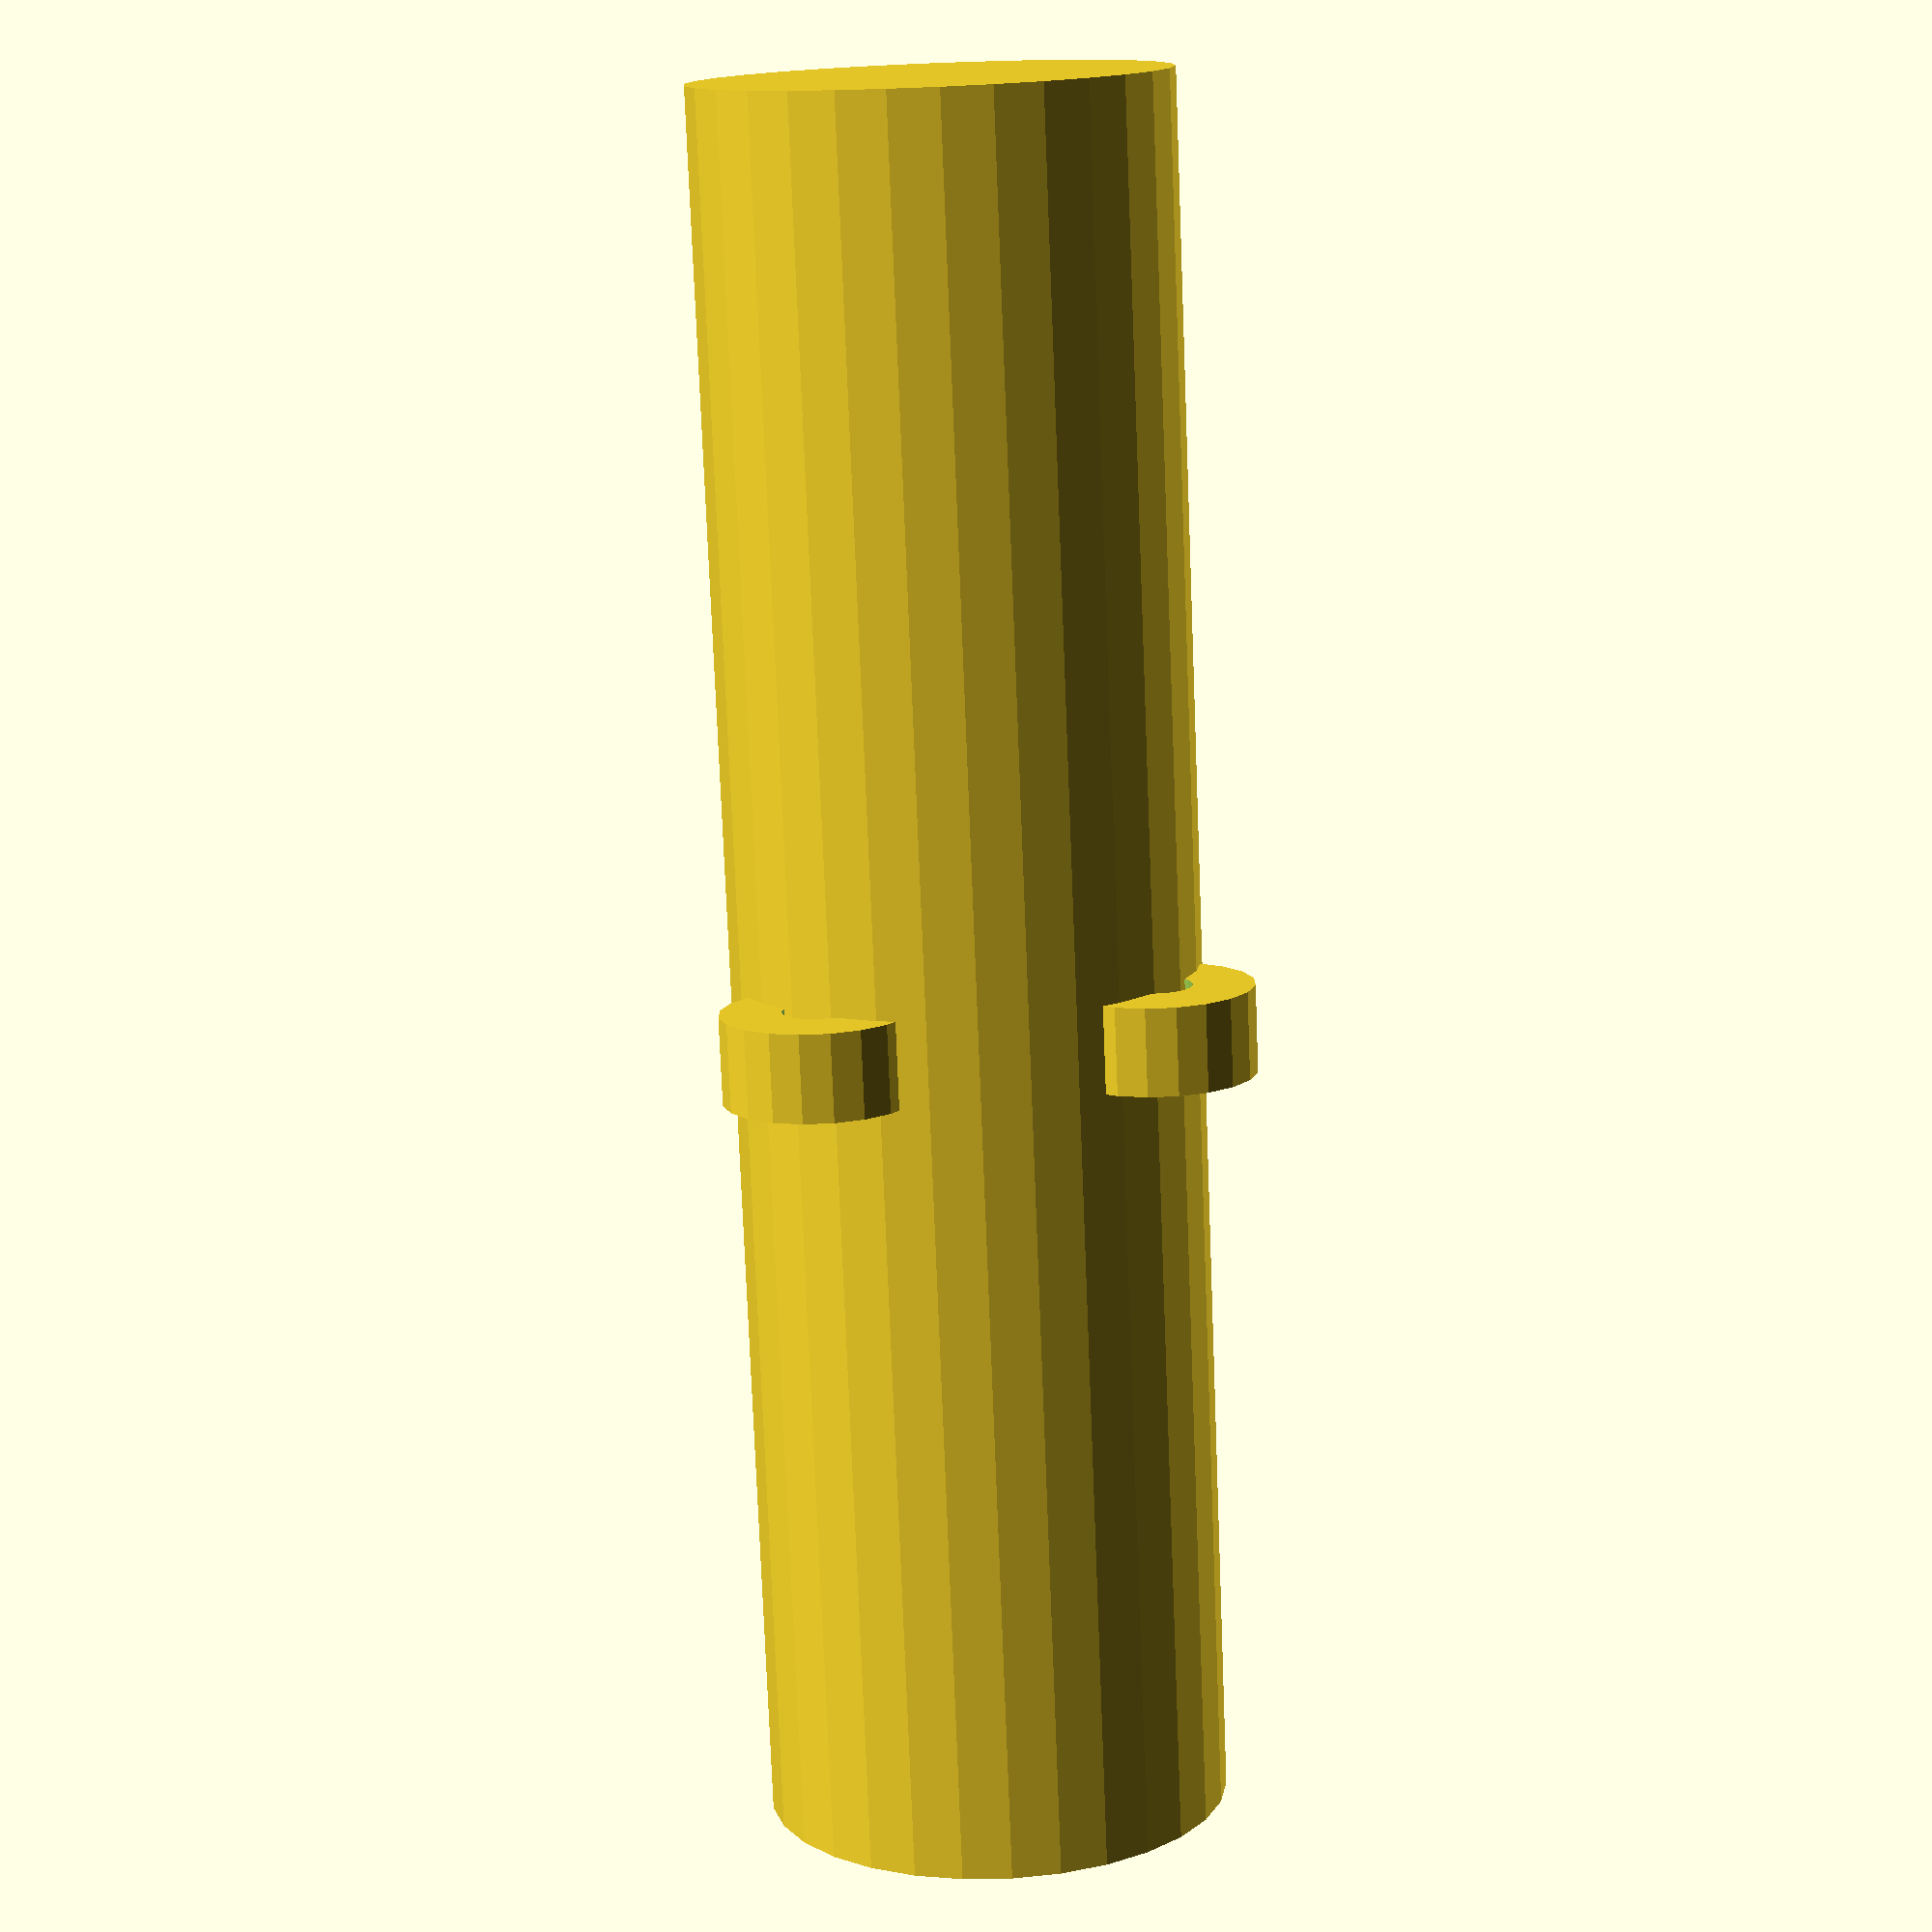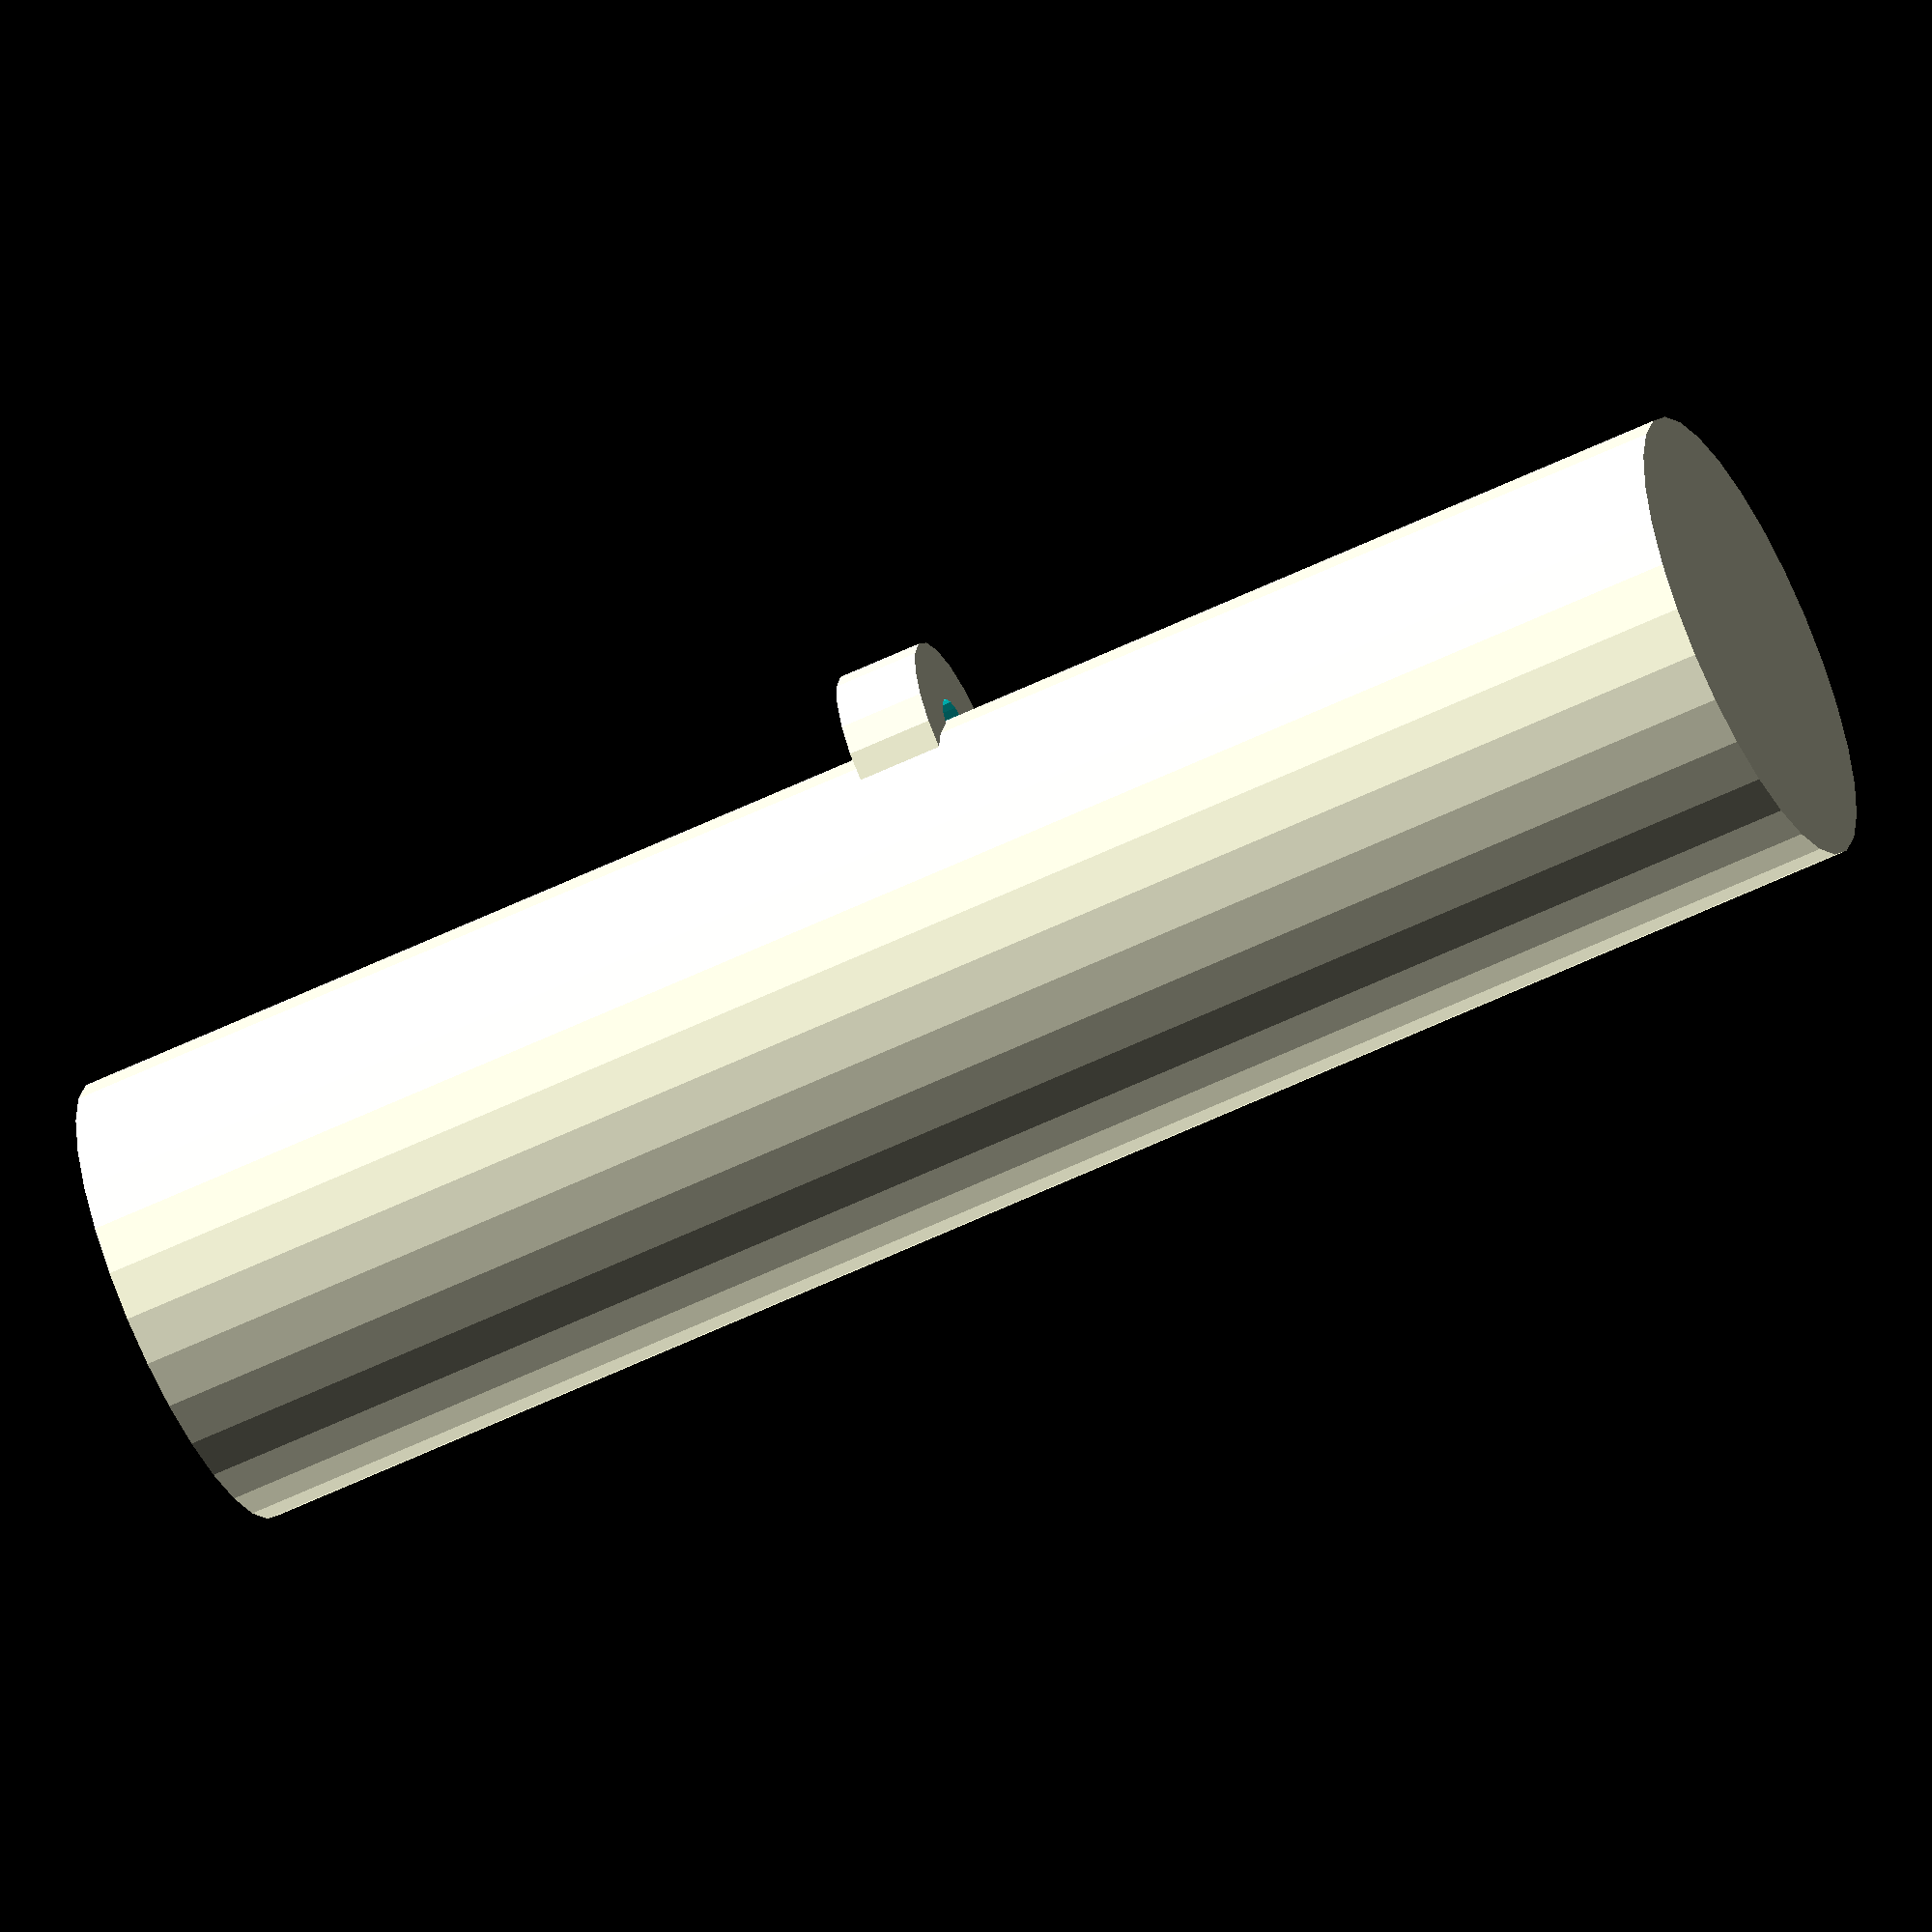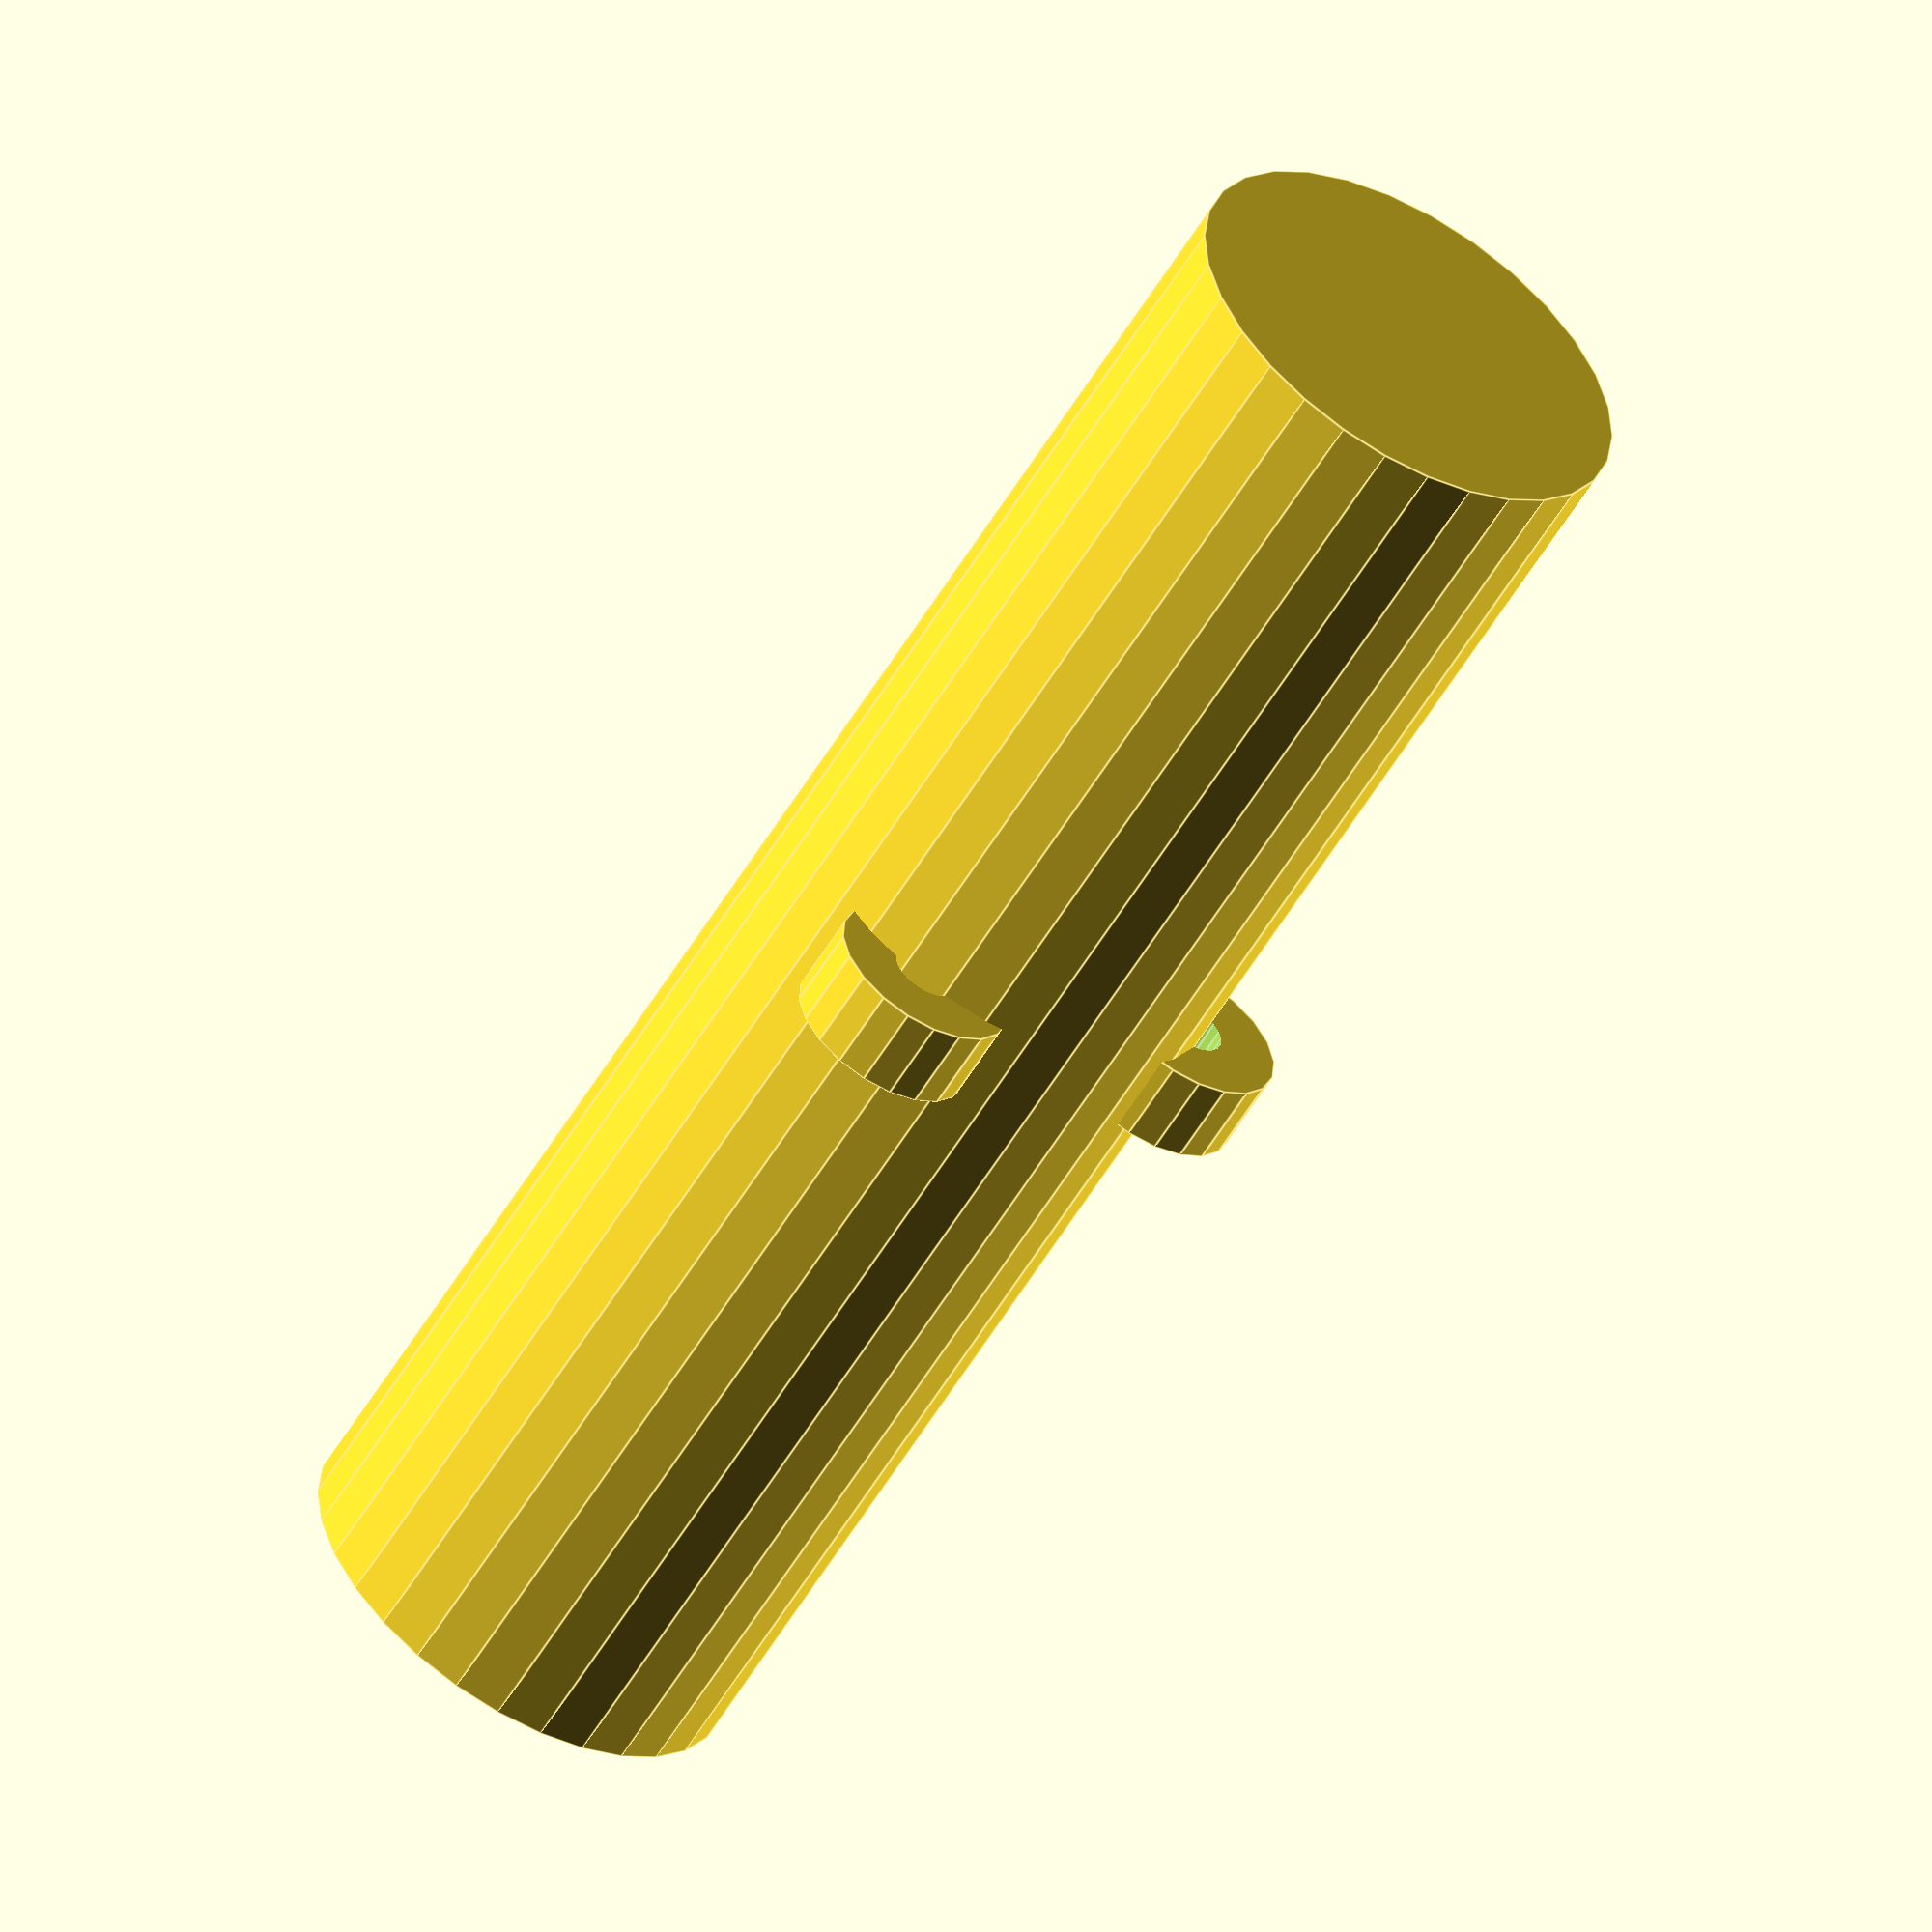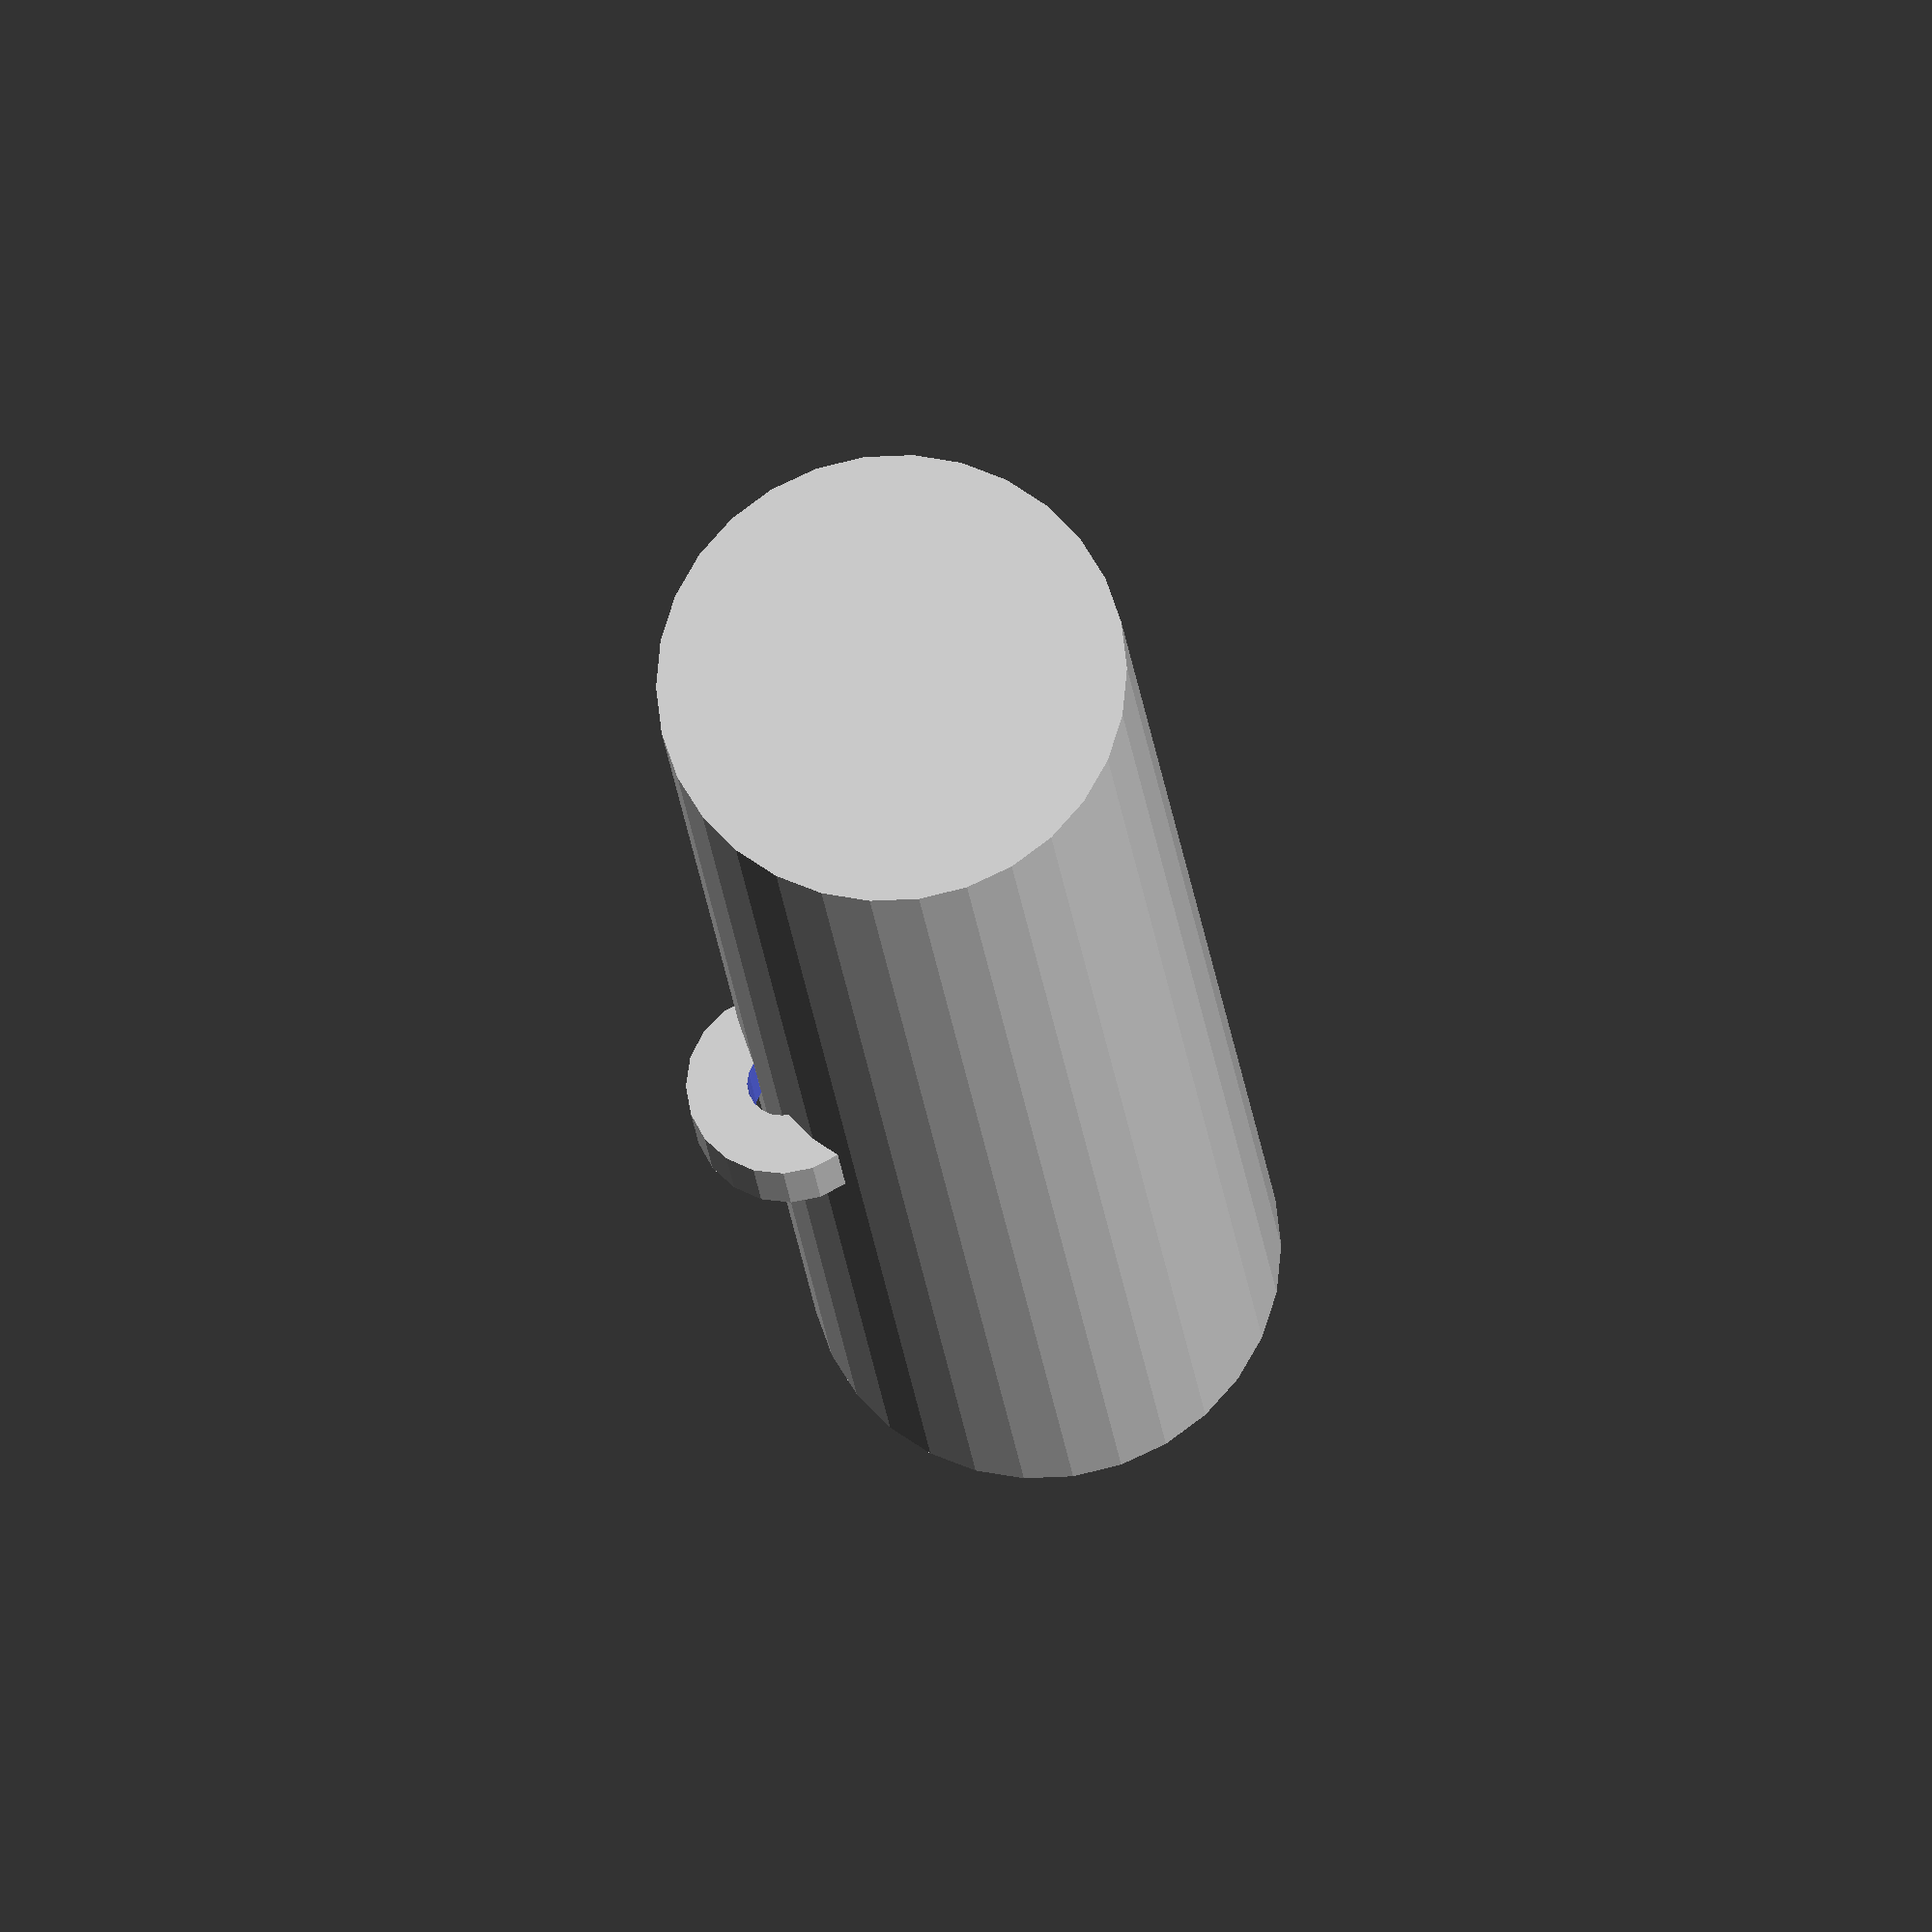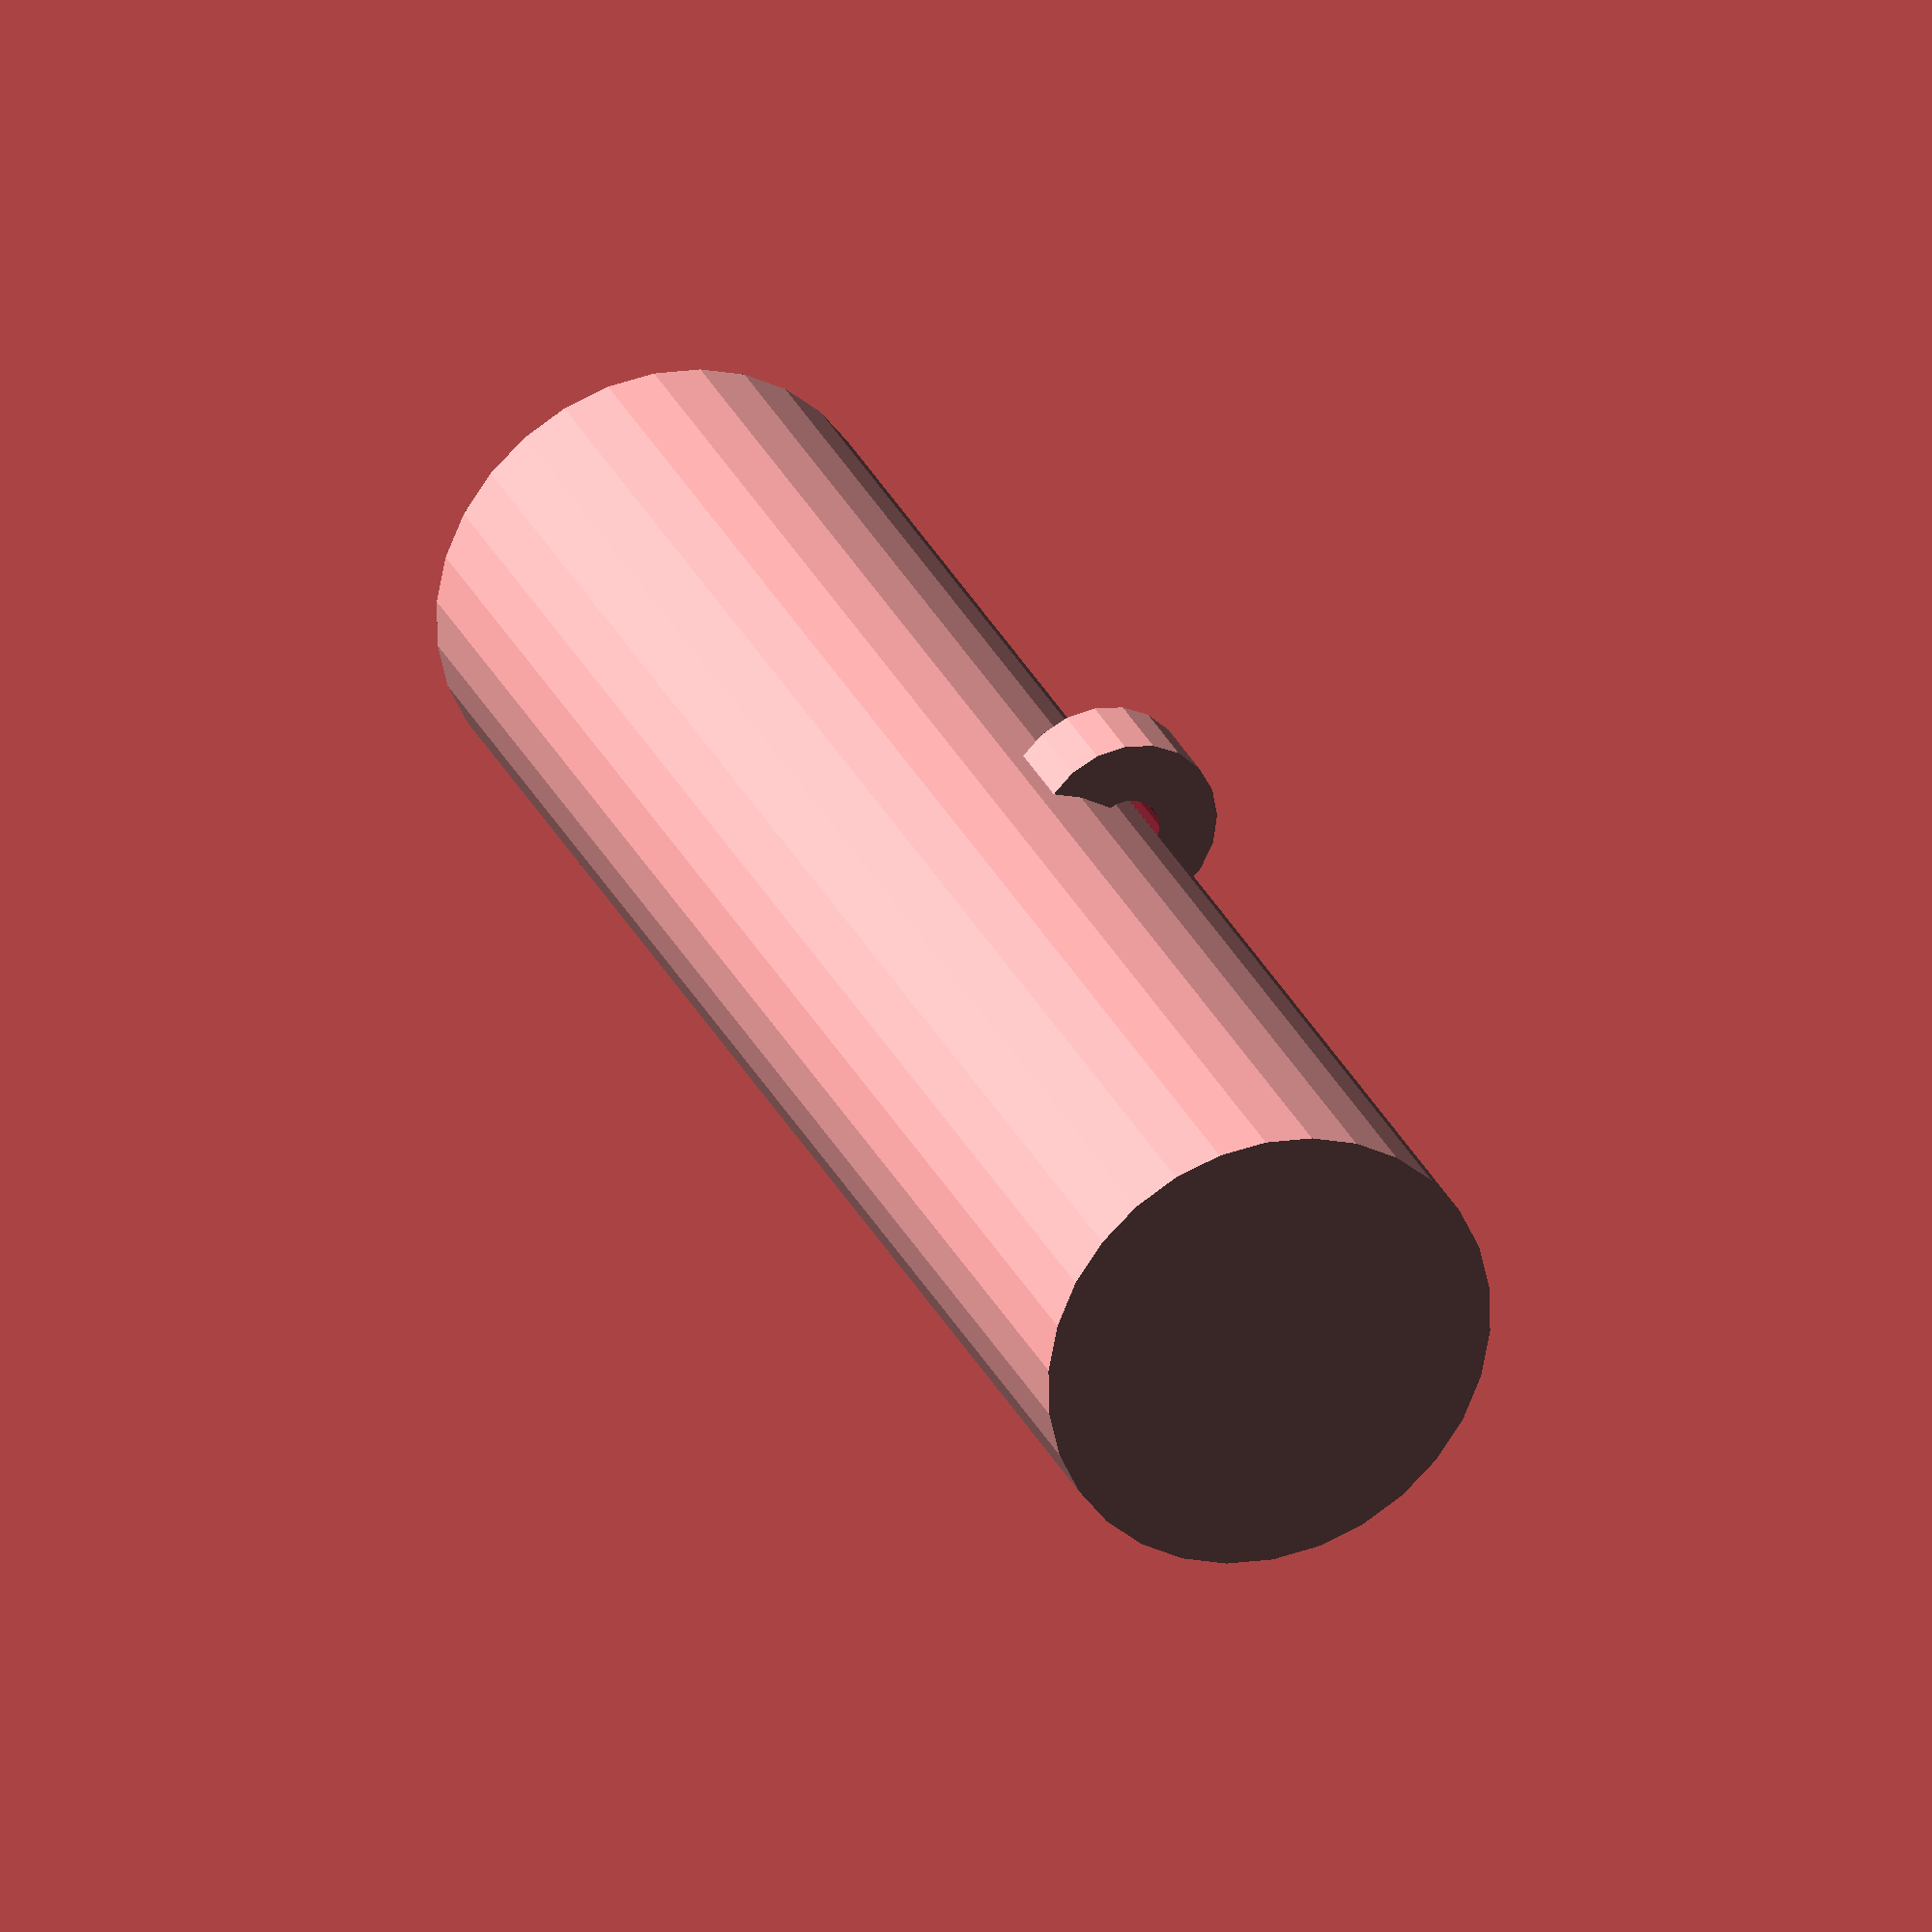
<openscad>
// Units are in millimeters
bearing_od = 11;
bearing_id = 4;
bearing_height = 5;
bearing_clearance = 0.1;
bearing_bolt_clearance = 0.1;

work_diameter = 1.06 * 25.4; // 1.06 inches to MM

bearing_distance = sqrt(pow(work_diameter/2, 2) + pow(work_diameter/2, 2));
work_offset = sqrt(pow(work_diameter/2 + bearing_od/2,2) - pow(bearing_distance/2,2));


module bearing() {
  rotate([90,0,0])
  translate([0,0,0])
  difference() {
    cylinder(r=bearing_od/2, h=bearing_height, $fn=20);

    translate([0,0,-0.1])
    cylinder(r=bearing_id/2, h=bearing_height + 0.2, $fn=20);
  }
  
}


translate([-bearing_distance/2,0,0])
bearing();

translate([bearing_distance/2,0,0])
bearing();

translate([0,0,work_offset/2])
rotate([90,0,0])
cylinder(r=work_diameter/2, h=100, center=true);
</openscad>
<views>
elev=167.2 azim=182.3 roll=8.8 proj=p view=wireframe
elev=317.2 azim=243.6 roll=355.1 proj=o view=wireframe
elev=133.7 azim=327.5 roll=20.0 proj=o view=edges
elev=125.0 azim=163.5 roll=252.0 proj=o view=solid
elev=149.6 azim=87.6 roll=110.4 proj=o view=wireframe
</views>
